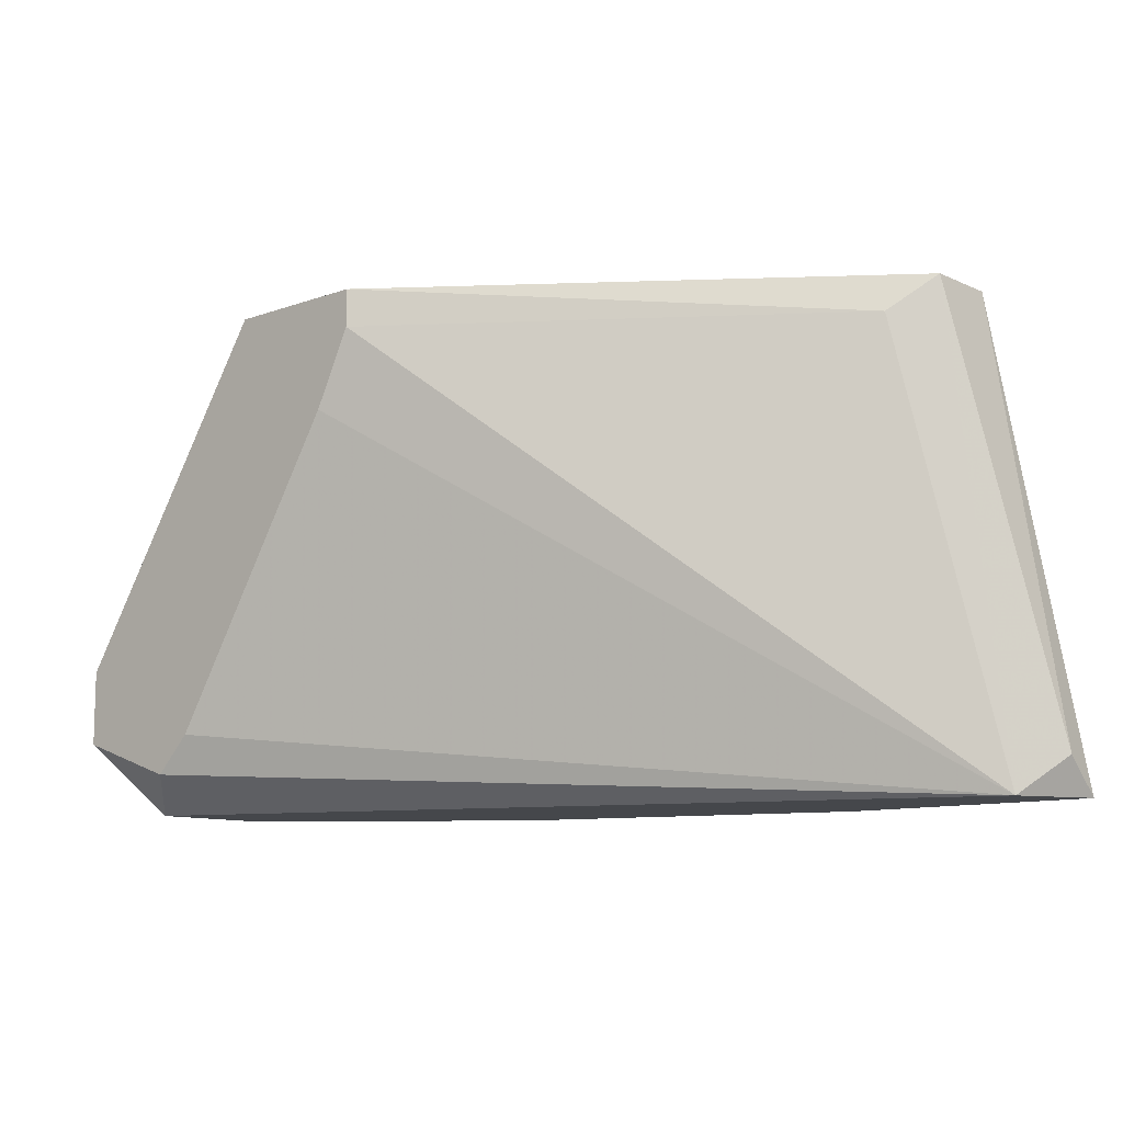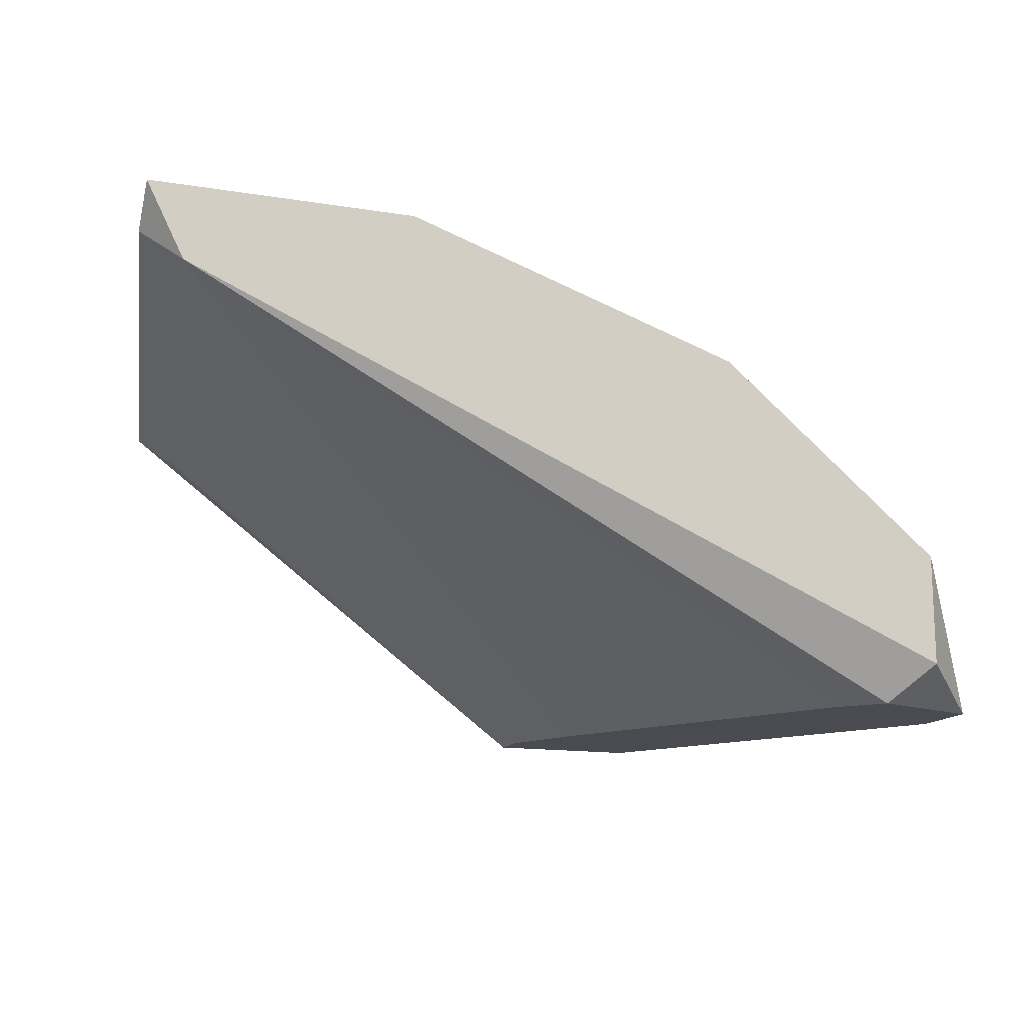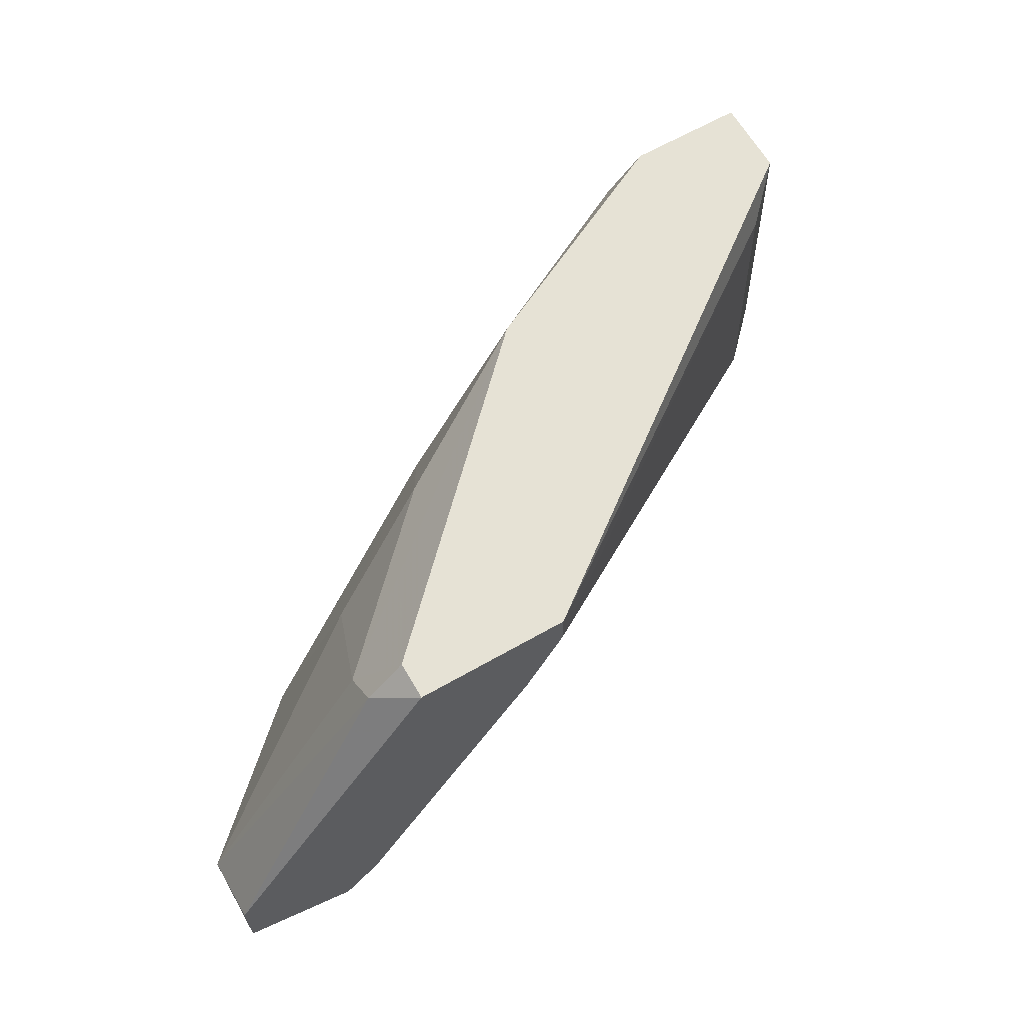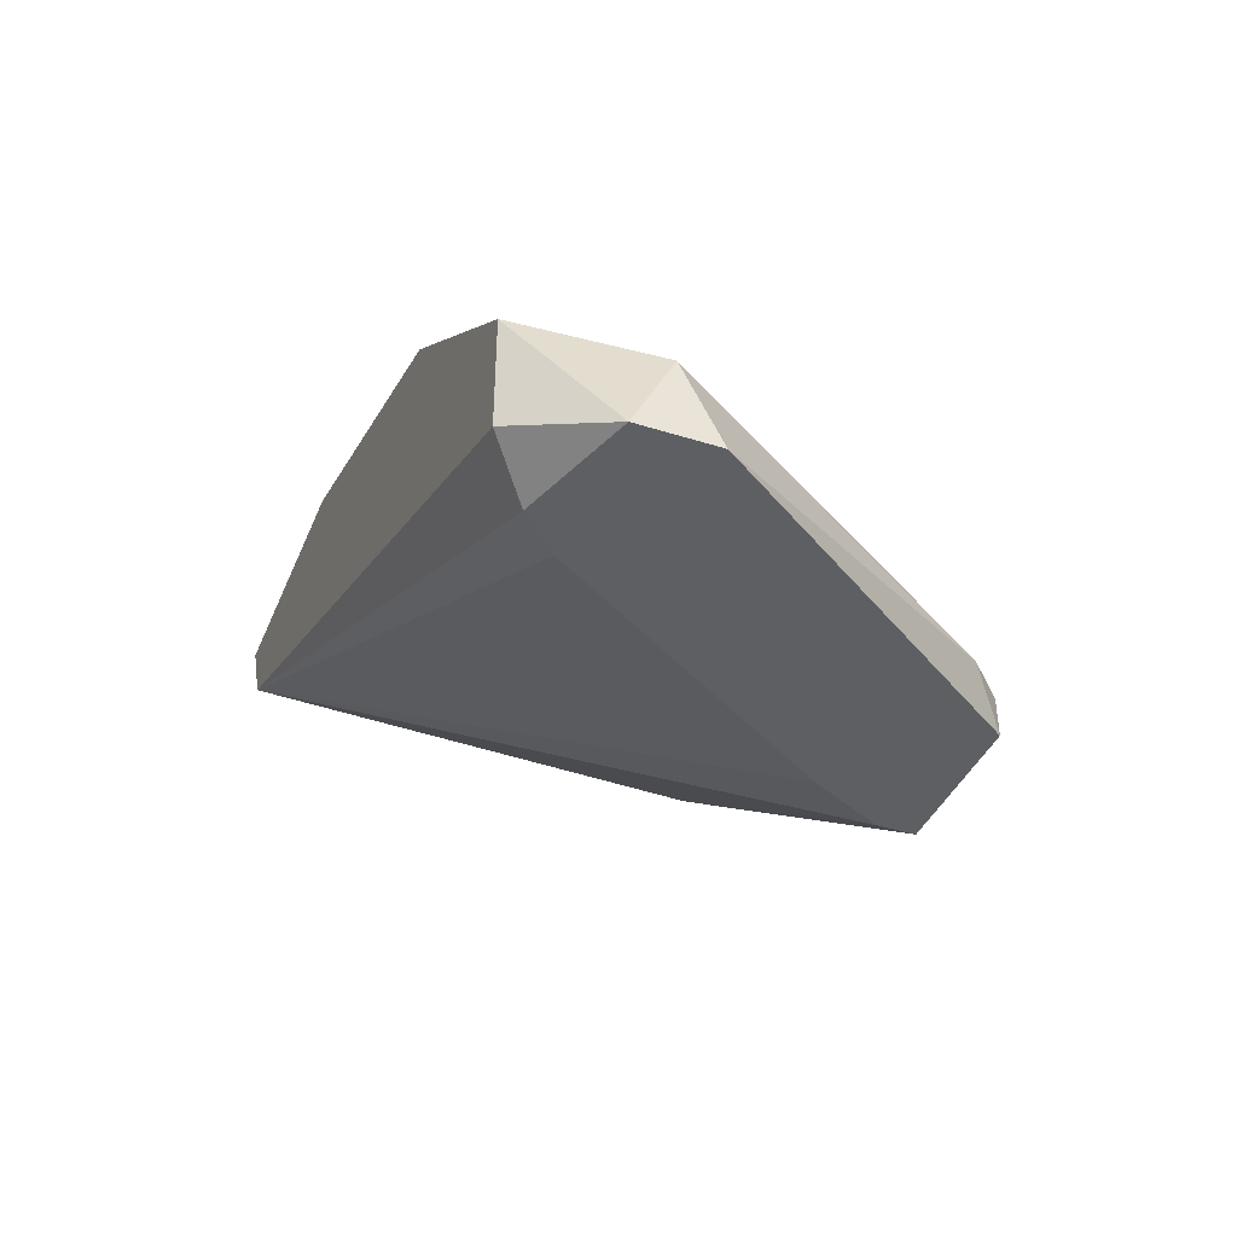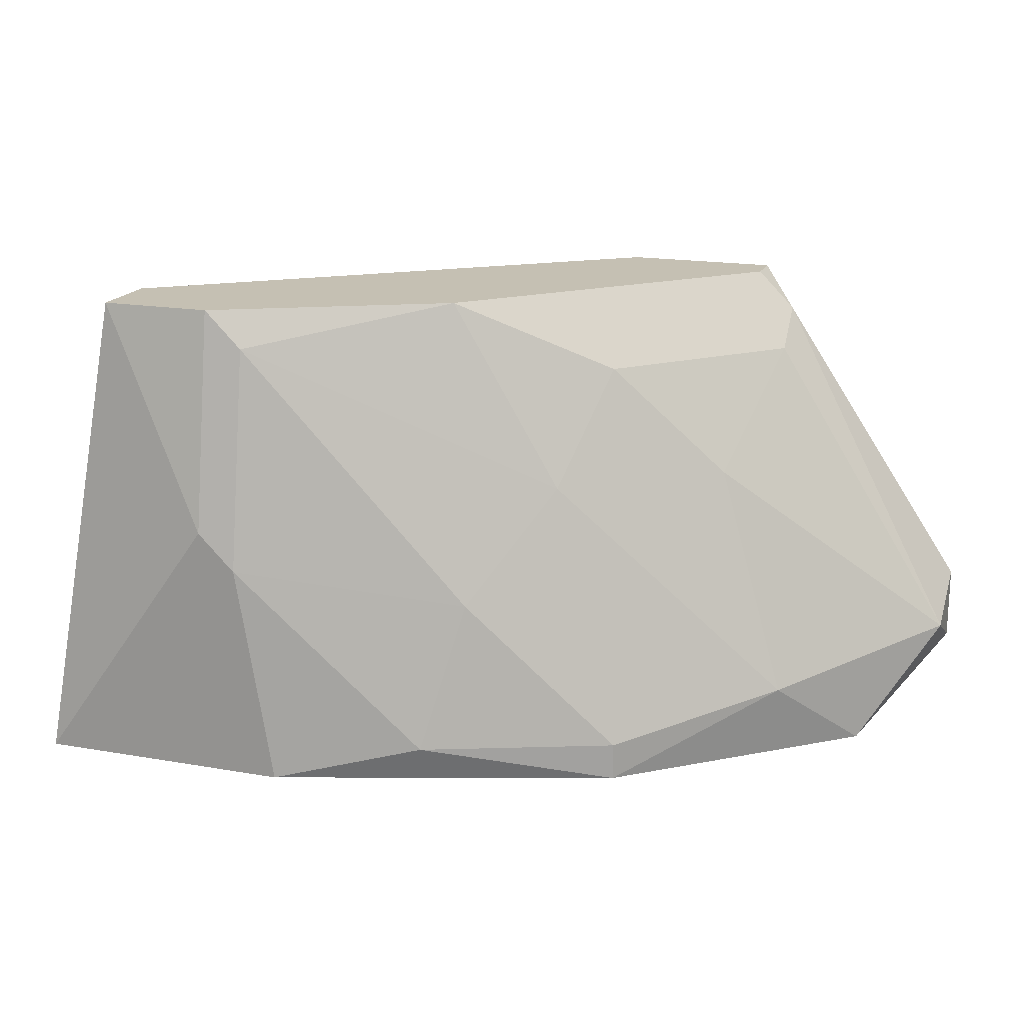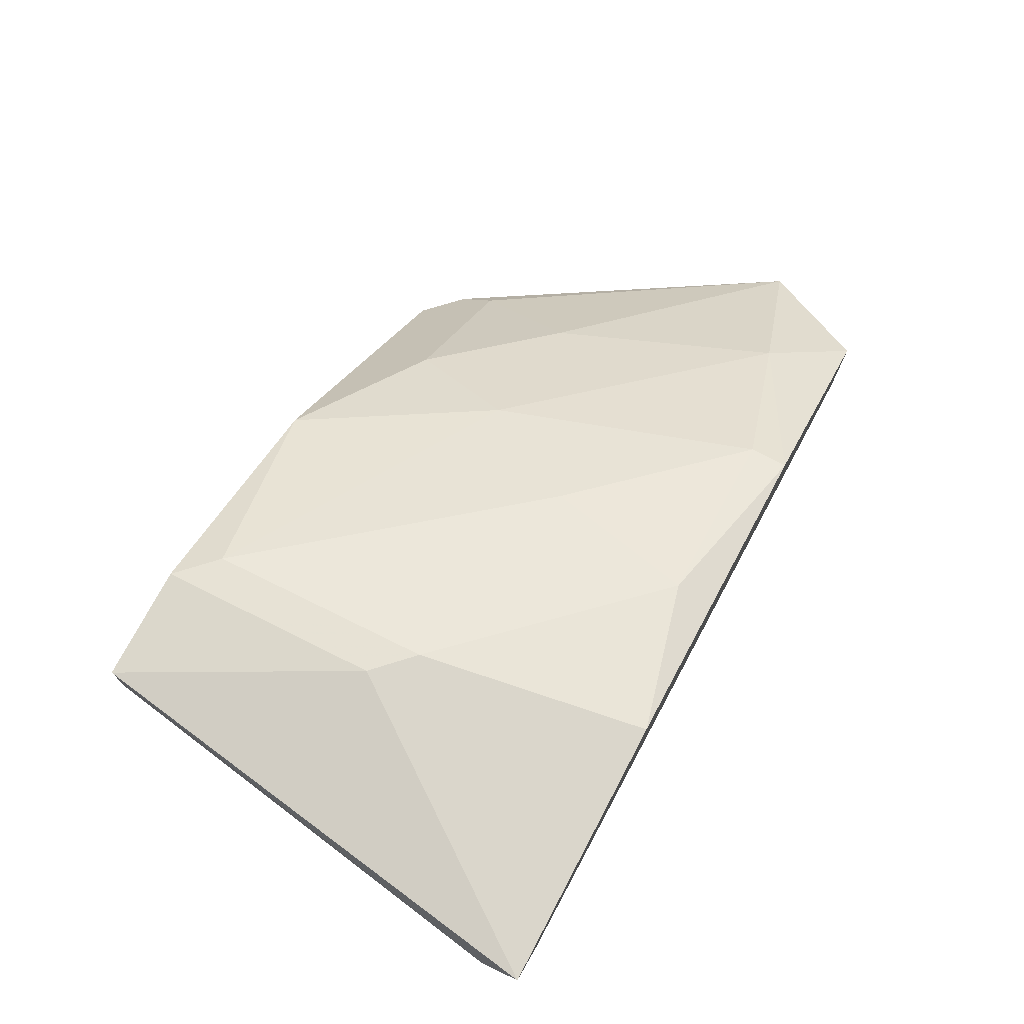
<metadata>
{"format":"obj","ext":"obj","renderer":"f3d","projection":"perspective","resolution":1024,"background":"white","views":[{"elev":-10.5,"azim":41.8,"up":"+Z"},{"elev":-14.5,"azim":160.6,"up":"+Y"},{"elev":63.9,"azim":-30.0,"up":"+Z"},{"elev":-40.0,"azim":-111.4,"up":"+Y"},{"elev":18.1,"azim":-161.3,"up":"+Z"},{"elev":73.9,"azim":117.9,"up":"+Y"}]}
</metadata>
<code>
v -0.04231 0.04039 0.000709
v -0.04231 0.04631 -0.02297
v -0.06796 0.02855 -0.01902
v -0.06796 0.02461 -0.02099
v -0.06796 0.02461 -0.01705
v -0.06203 0.02461 -0.02297
v -0.03245 0.04631 -0.001265
v -0.03245 0.04828 -0.0131
v -0.06006 0.03644 -0.02099
v -0.06006 0.02461 -0.02099
v -0.05611 0.02658 0.000709
v -0.05611 0.03447 -0.00916
v -0.05611 0.02461 0.000709
v -0.02653 0.04039 -0.001265
v -0.05019 0.03644 -0.003239
v -0.05019 0.02461 -0.005212
v -0.02061 0.04631 -0.02297
v -0.02061 0.04828 -0.02494
v -0.04428 0.04433 -0.01507
v -0.064 0.02658 -0.02494
v -0.064 0.0325 -0.02494
v -0.03442 0.04828 -0.02494
v -0.03047 0.04631 0.000709
v -0.03047 0.04828 -0.01113
v -0.05808 0.02658 -0.001265
v -0.05808 0.02855 -0.003239
v -0.02455 0.04631 0.000709
v -0.02455 0.04236 0.000709
v -0.05216 0.04236 -0.02494
v -0.05216 0.04236 -0.02297
v -0.04822 0.04039 -0.00916
v -0.04822 0.02461 -0.001265
v -0.04822 0.02461 0.000709
v -0.02258 0.04433 -0.02494
f 3 26 12
f 20 21 34
f 11 33 28
f 11 28 1
f 34 21 29
f 34 29 18
f 1 28 23
f 10 33 5
f 24 18 22
f 18 29 22
f 18 24 27
f 23 28 27
f 24 23 27
f 29 21 9
f 21 3 9
f 10 34 16
f 33 10 16
f 34 28 14
f 28 33 14
f 33 11 13
f 5 33 13
f 22 29 2
f 20 34 6
f 34 10 6
f 10 5 6
f 3 5 25
f 13 11 25
f 5 13 25
f 29 9 30
f 2 29 30
f 19 2 30
f 1 23 7
f 21 20 4
f 3 21 4
f 5 3 4
f 20 6 4
f 6 5 4
f 28 34 17
f 34 18 17
f 18 27 17
f 27 28 17
f 15 1 31
f 30 9 31
f 19 30 31
f 1 7 31
f 7 19 31
f 16 34 32
f 33 16 32
f 34 14 32
f 14 33 32
f 23 24 8
f 24 22 8
f 22 2 8
f 2 19 8
f 7 23 8
f 19 7 8
f 11 1 26
f 1 15 26
f 3 25 26
f 25 11 26
f 9 3 12
f 15 31 12
f 31 9 12
f 26 15 12

</code>
